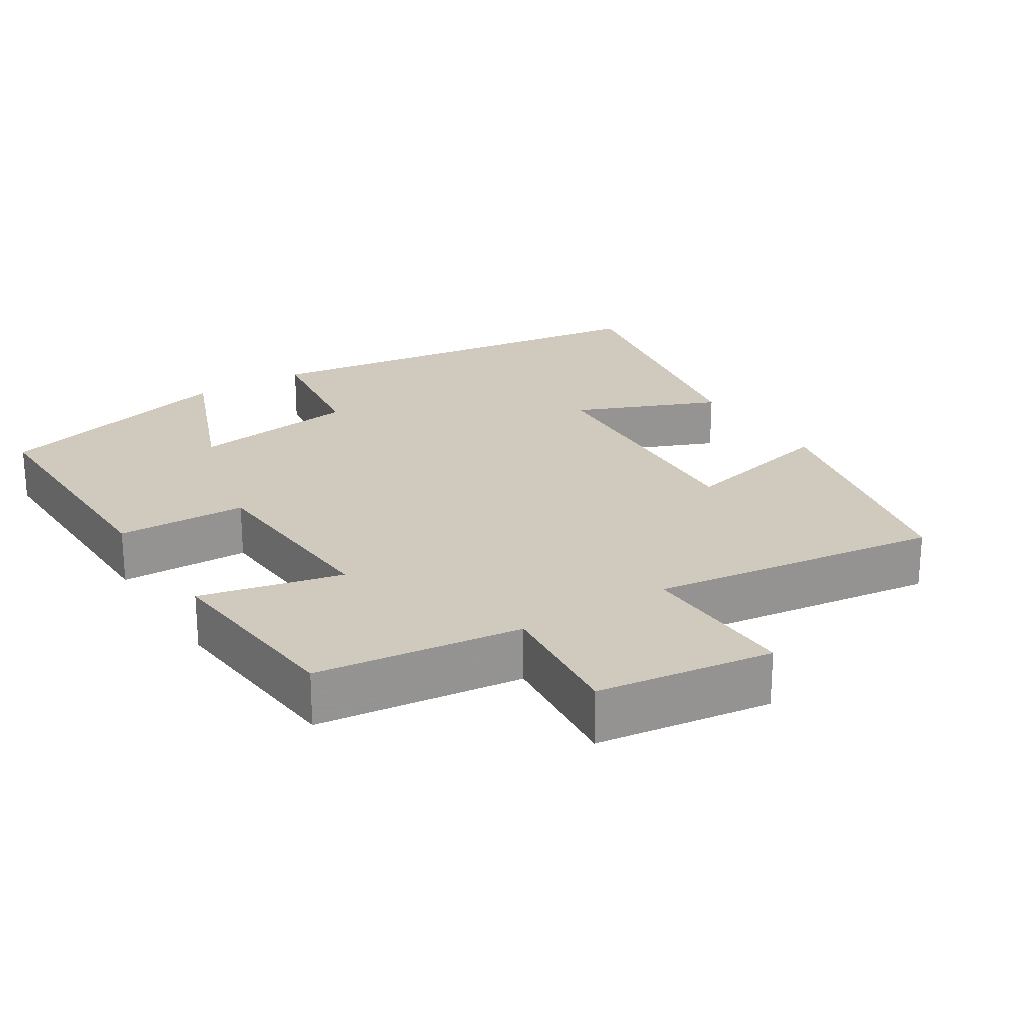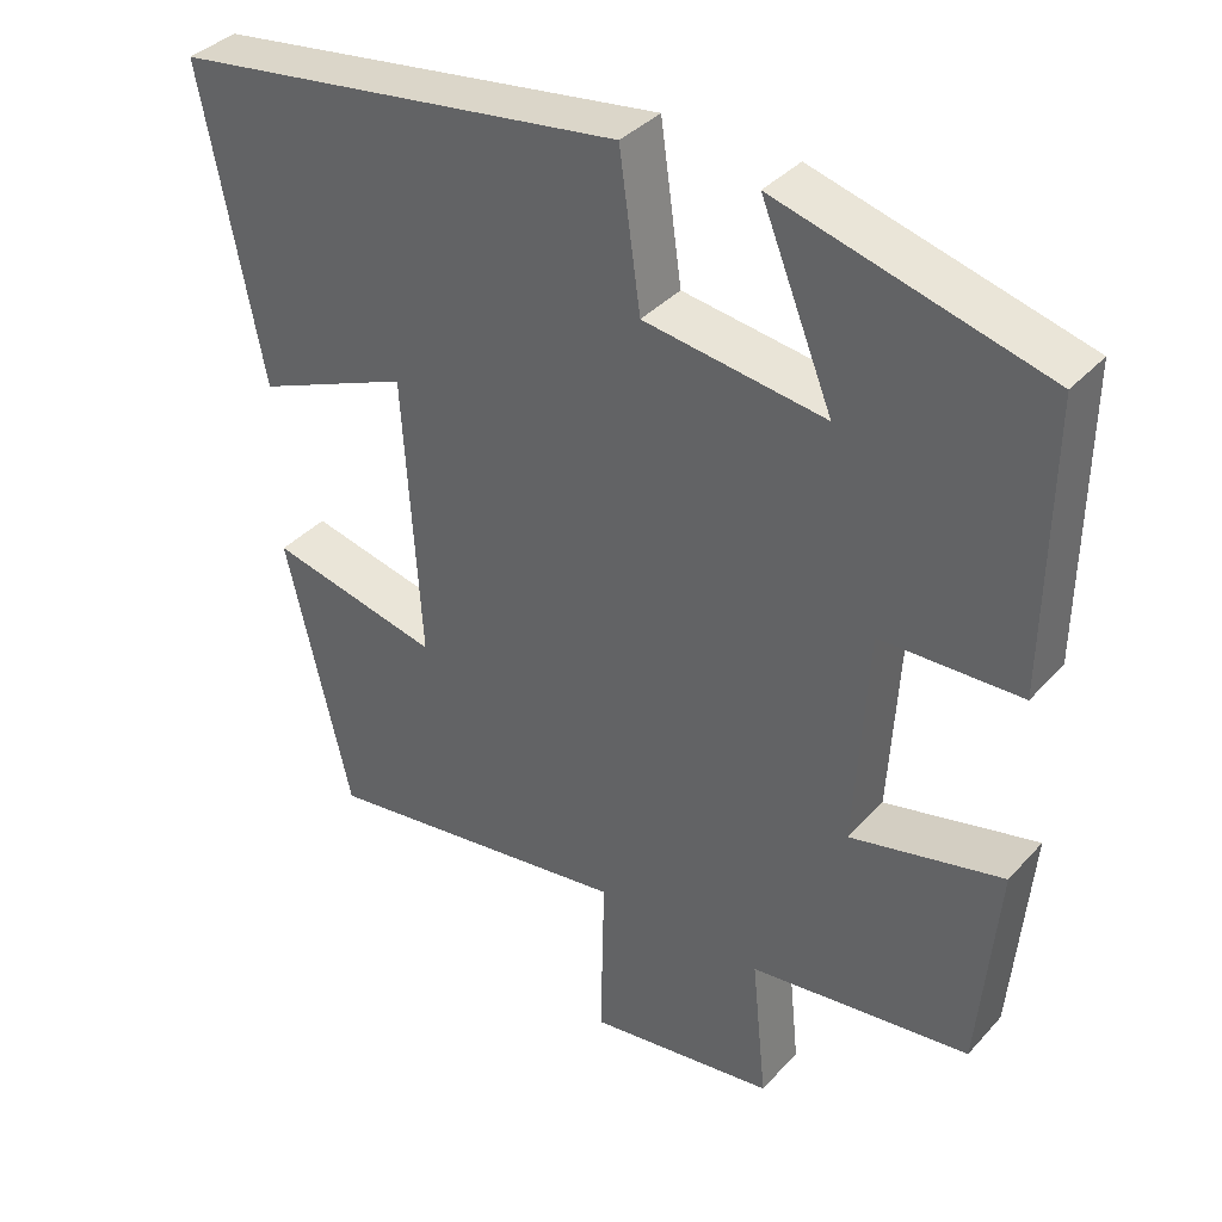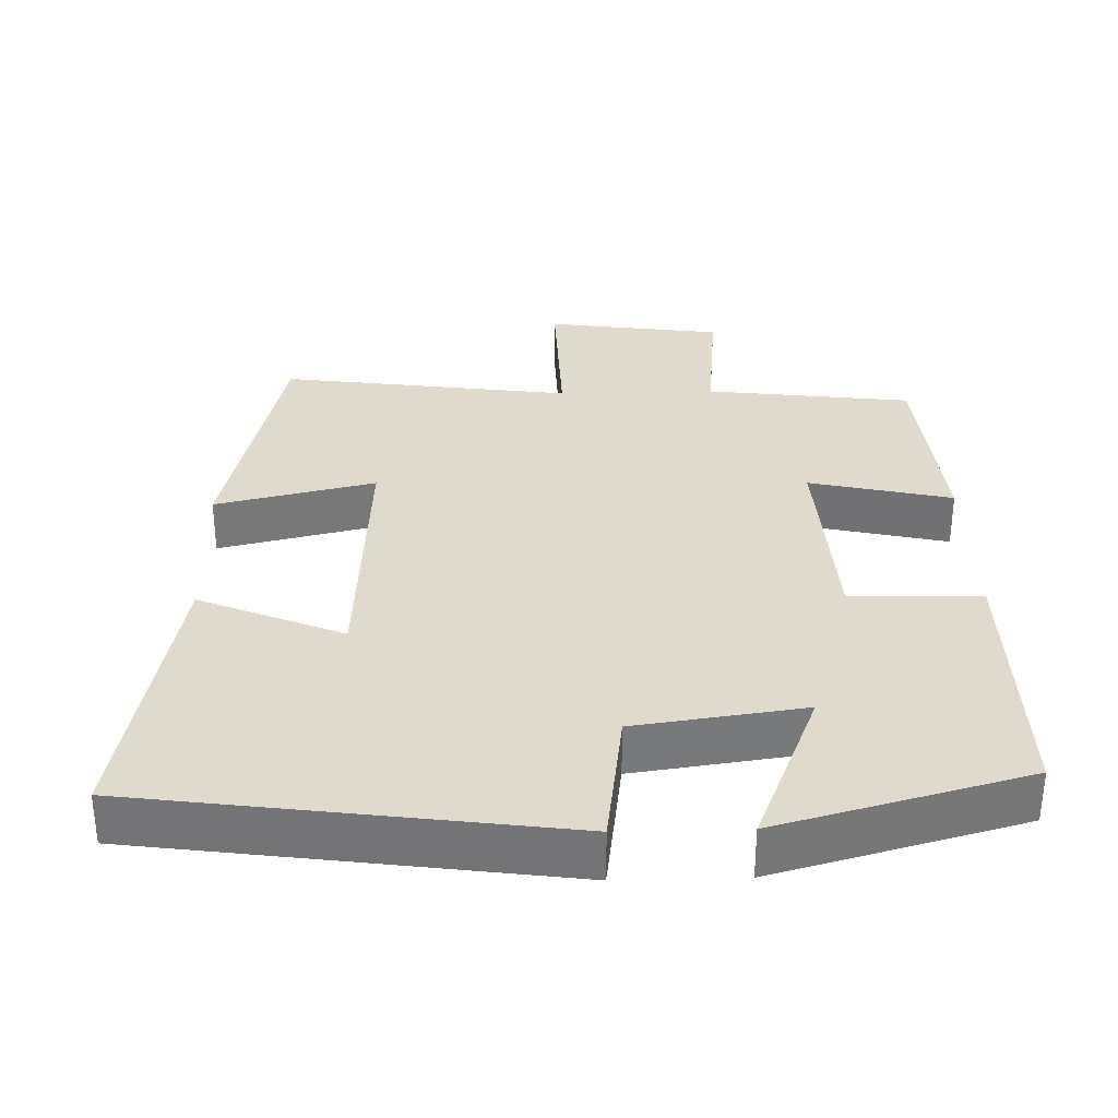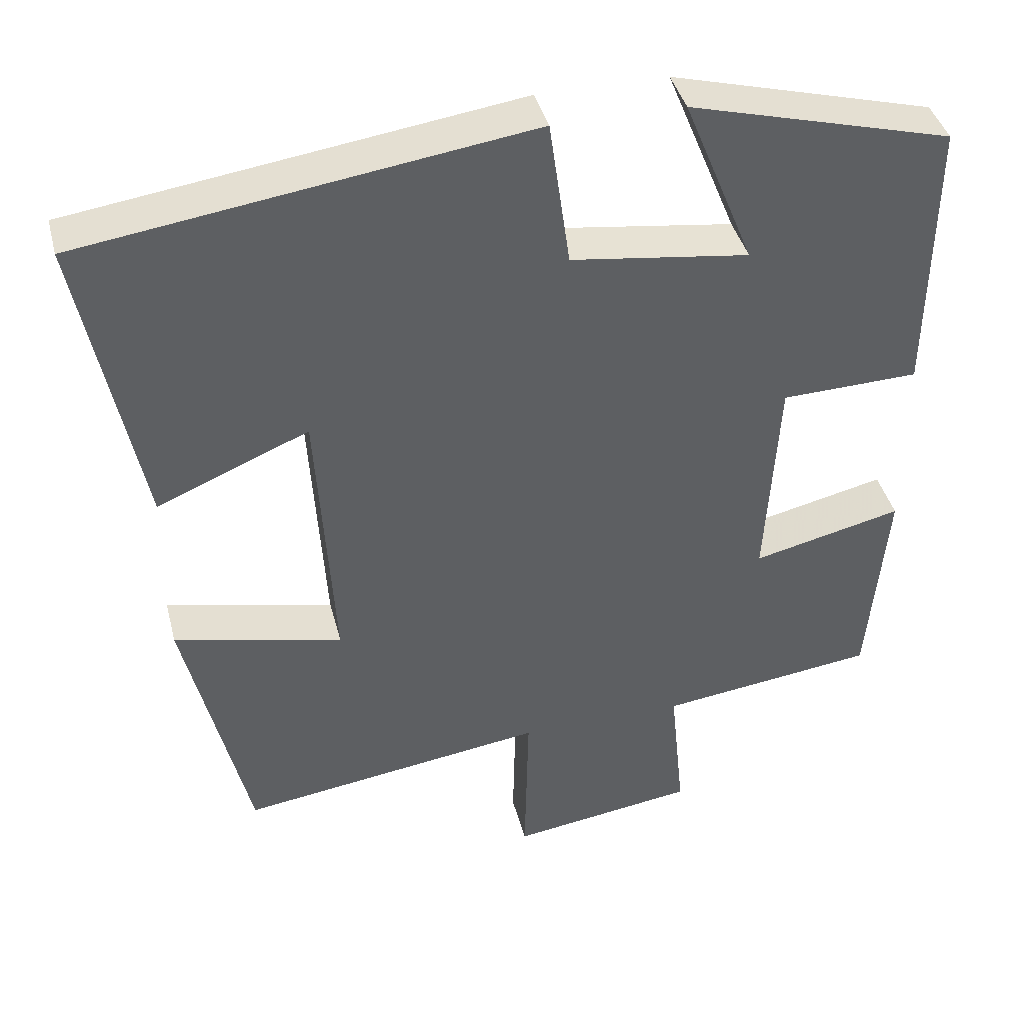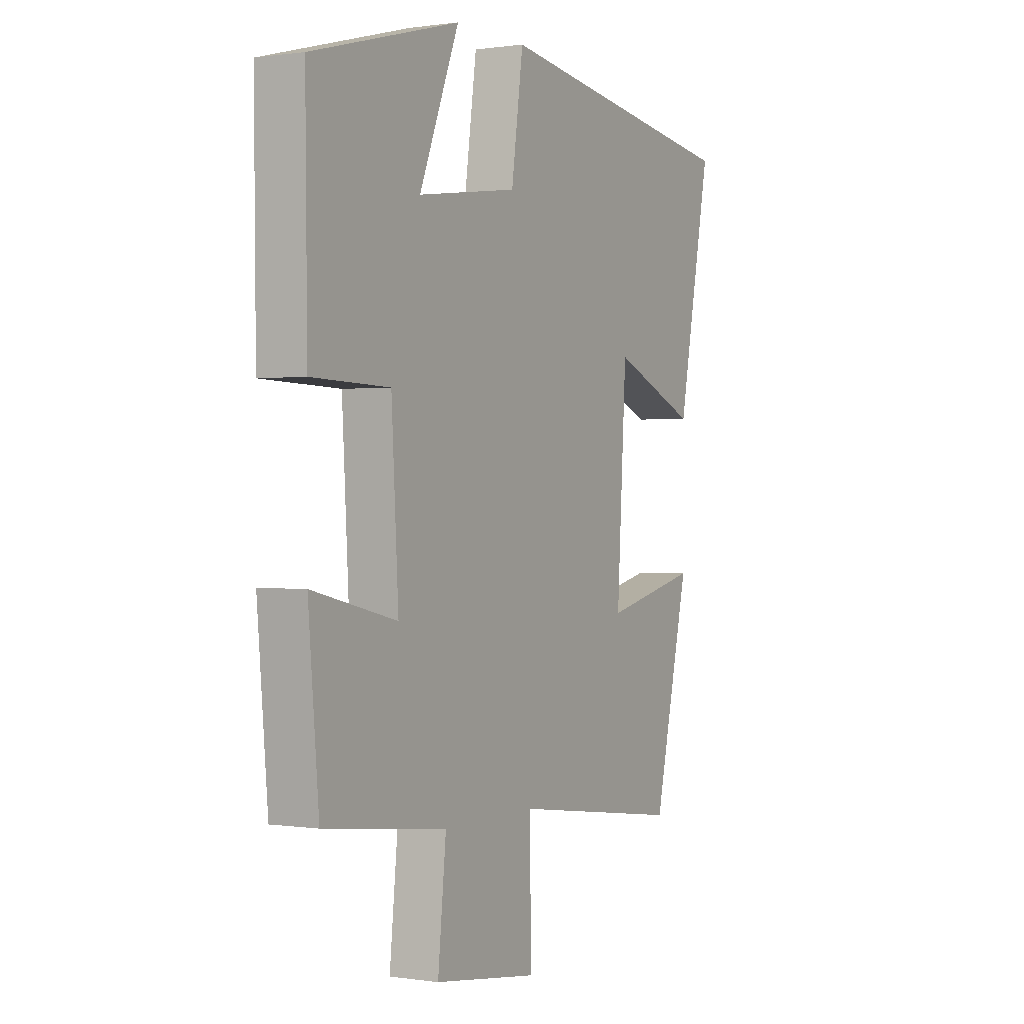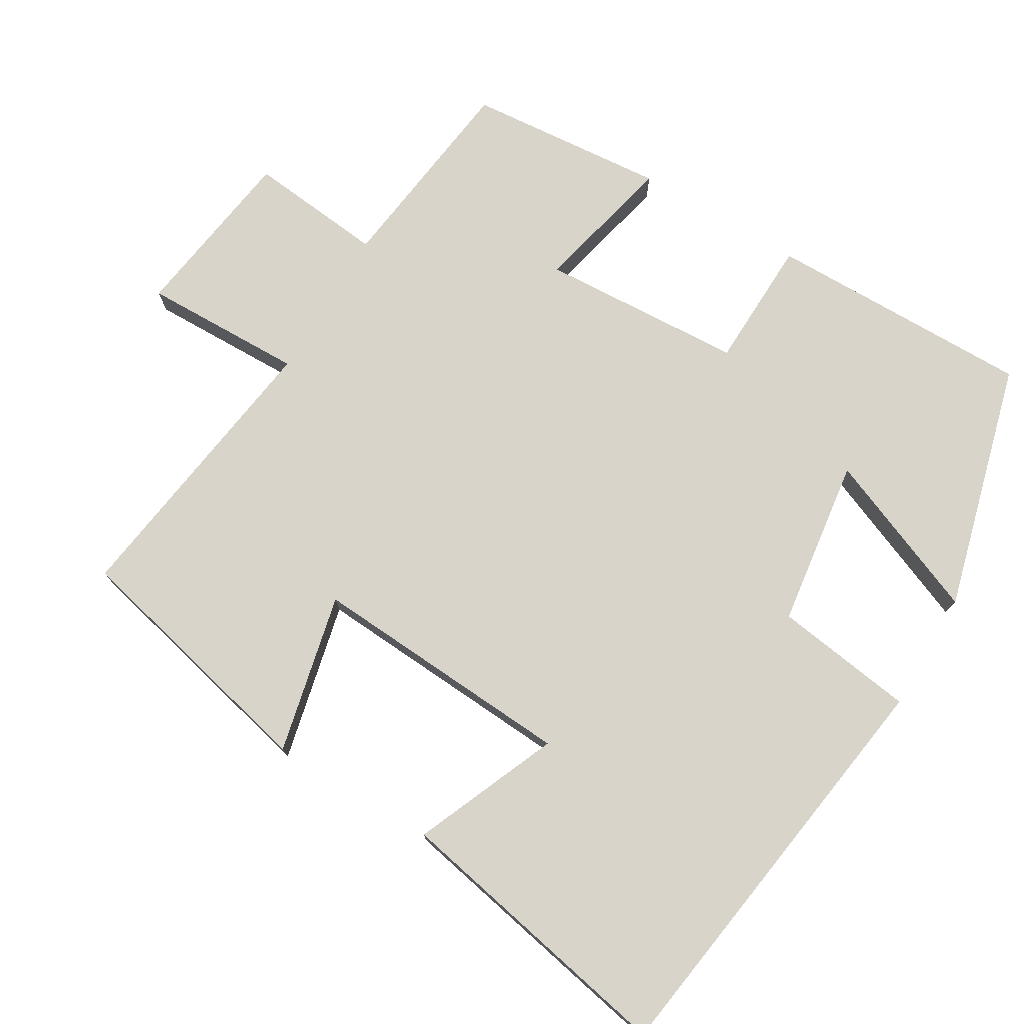
<metadata>
{"format":"obj","ext":"obj","renderer":"f3d","projection":"perspective","resolution":1024,"background":"white","views":[{"elev":23.1,"azim":147.5,"up":"+Y"},{"elev":37.3,"azim":36.6,"up":"+Z"},{"elev":32.8,"azim":-1.6,"up":"+Y"},{"elev":40.9,"azim":-14.2,"up":"+Z"},{"elev":0.4,"azim":119.0,"up":"+Z"},{"elev":75.6,"azim":-59.1,"up":"+Y"}]}
</metadata>
<code>
v 0.504 0.07 0.408
v 0.5 0.07 0.045
v 0.322 0.07 0.04
v 0.306 0.07 -0.238
v 0.5 0.07 -0.193
v 0.476 0.07 -0.465
v 0.195 0.07 -0.5
v 0.214 0.07 -0.686
v -0.026 0.07 -0.72
v -0.021 0.07 -0.5
v -0.418 0.07 -0.555
v -0.5 0.07 -0.204
v -0.282 0.07 -0.254
v -0.304 0.07 0.108
v -0.5 0.07 0.026
v -0.577 0.07 0.419
v -0.001 0.07 0.5
v 0.026 0.07 0.308
v 0.256 0.07 0.276
v 0.165 0.07 0.5
v 0.504 0 0.408
v 0.5 0 0.045
v 0.322 0 0.04
v 0.306 0 -0.238
v 0.5 0 -0.193
v 0.476 0 -0.465
v 0.195 0 -0.5
v 0.214 0 -0.686
v -0.026 0 -0.72
v -0.021 0 -0.5
v -0.418 0 -0.555
v -0.5 0 -0.204
v -0.282 0 -0.254
v -0.304 0 0.108
v -0.5 0 0.026
v -0.577 0 0.419
v -0.001 0 0.5
v 0.026 0 0.308
v 0.256 0 0.276
v 0.165 0 0.5
f 19 20 1 2
f 18 19 2 3
f 16 17 18
f 15 16 18
f 14 15 18
f 18 3 4
f 14 18 4
f 13 14 4
f 10 11 12 13
f 10 13 4
f 7 8 9 10
f 6 7 10
f 5 6 10
f 4 5 10
f 22 21 40 39
f 23 22 39 38
f 38 37 36
f 38 36 35
f 38 35 34
f 24 23 38
f 24 38 34
f 24 34 33
f 33 32 31 30
f 24 33 30
f 30 29 28 27
f 30 27 26
f 30 26 25
f 30 25 24
f 1 21 22 2
f 2 22 23 3
f 3 23 24 4
f 4 24 25 5
f 5 25 26 6
f 6 26 27 7
f 7 27 28 8
f 8 28 29 9
f 9 29 30 10
f 10 30 31 11
f 11 31 32 12
f 12 32 33 13
f 13 33 34 14
f 14 34 35 15
f 15 35 36 16
f 16 36 37 17
f 17 37 38 18
f 18 38 39 19
f 19 39 40 20
f 20 40 21 1

</code>
